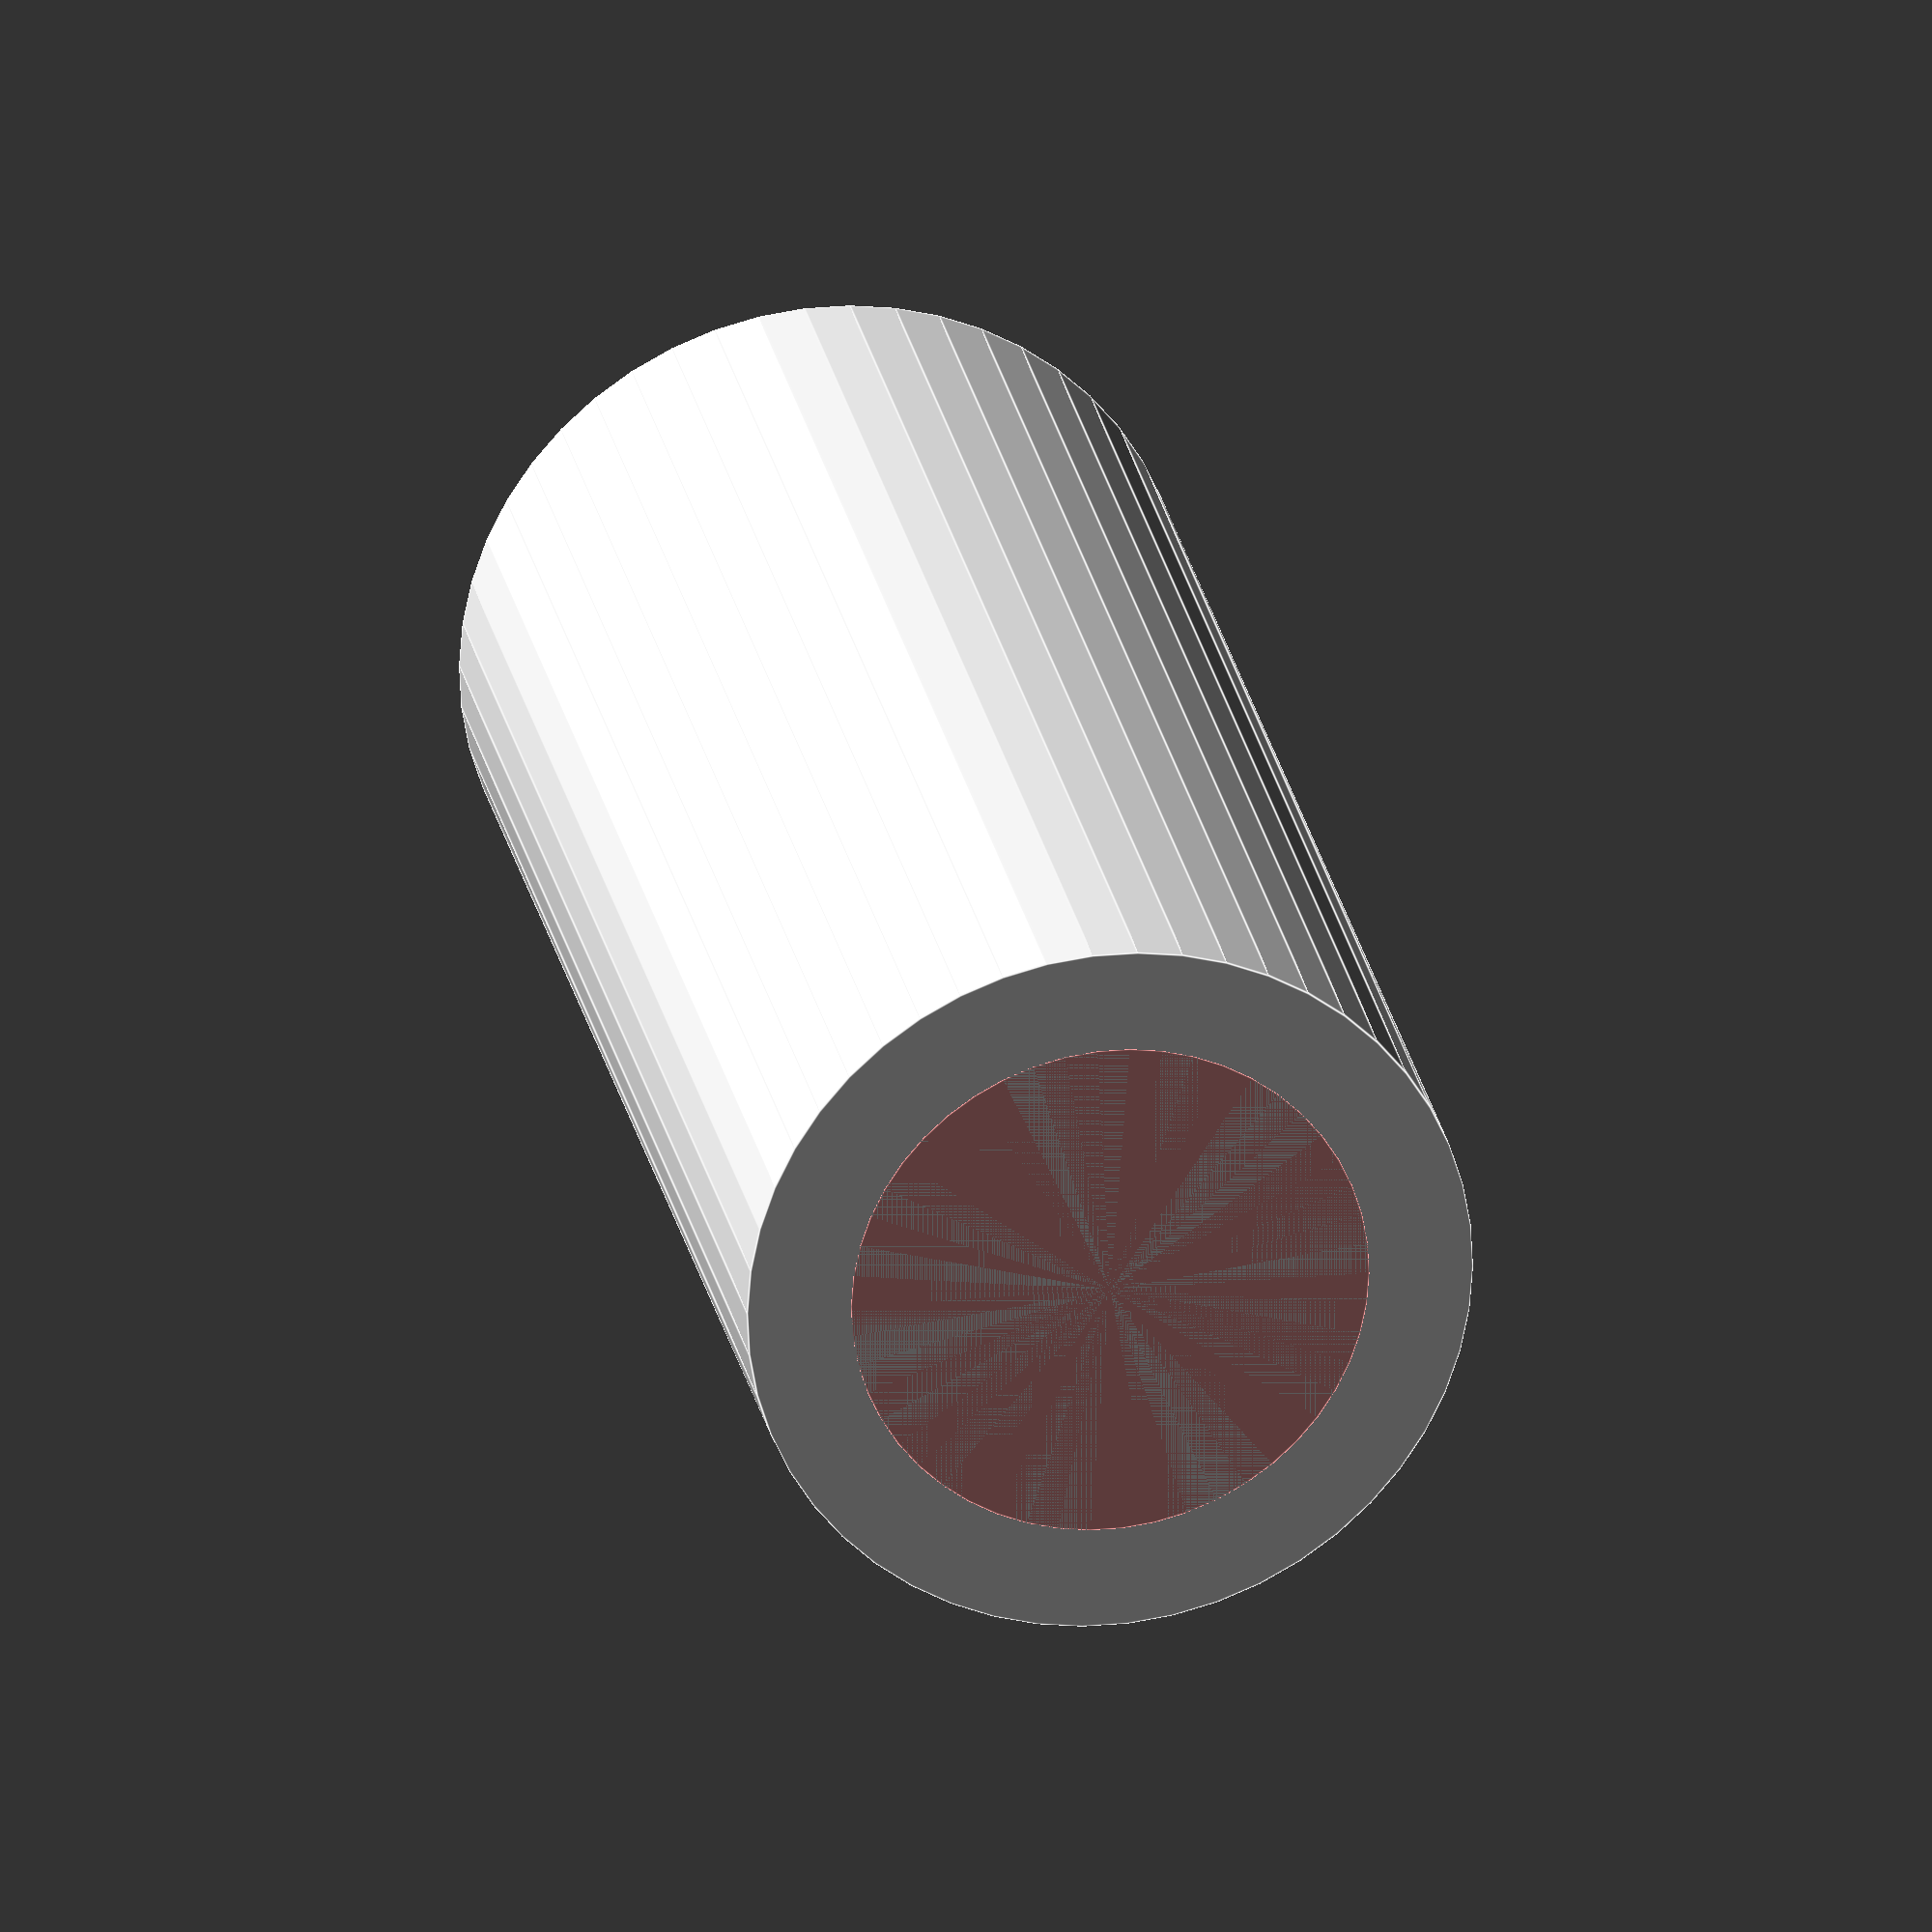
<openscad>
$fn = 50;


difference() {
	union() {
		translate(v = [0, 0, -27.0000000000]) {
			cylinder(h = 30, r = 7.0000000000);
		}
	}
	union() {
		translate(v = [0, 0, 0]) {
			rotate(a = [0, 0, 0]) {
				difference() {
					union() {
						translate(v = [0, 0, -30.0000000000]) {
							cylinder(h = 30, r = 1.2500000000);
						}
						translate(v = [0, 0, -1.0000000000]) {
							cylinder(h = 1.0000000000, r1 = 1.5500000000, r2 = 3.4500000000);
						}
						translate(v = [0, 0, -30.0000000000]) {
							cylinder(h = 30, r = 1.5500000000);
						}
						translate(v = [0, 0, -30.0000000000]) {
							cylinder(h = 30, r = 1.2500000000);
						}
					}
					union();
				}
			}
		}
		#cylinder(h = 3, r = 5.0000000000);
	}
}
</openscad>
<views>
elev=335.4 azim=51.2 roll=349.5 proj=o view=edges
</views>
